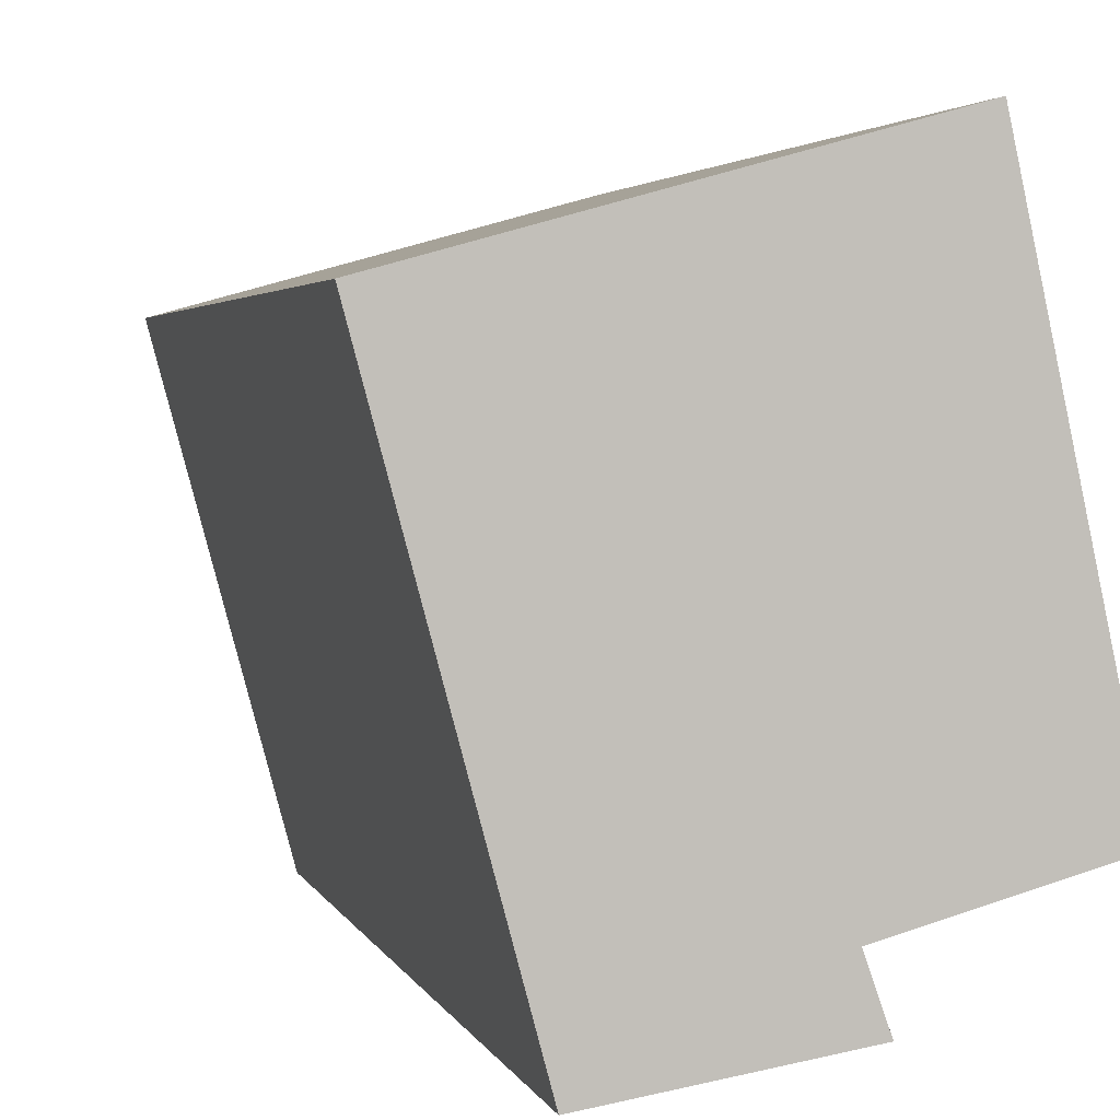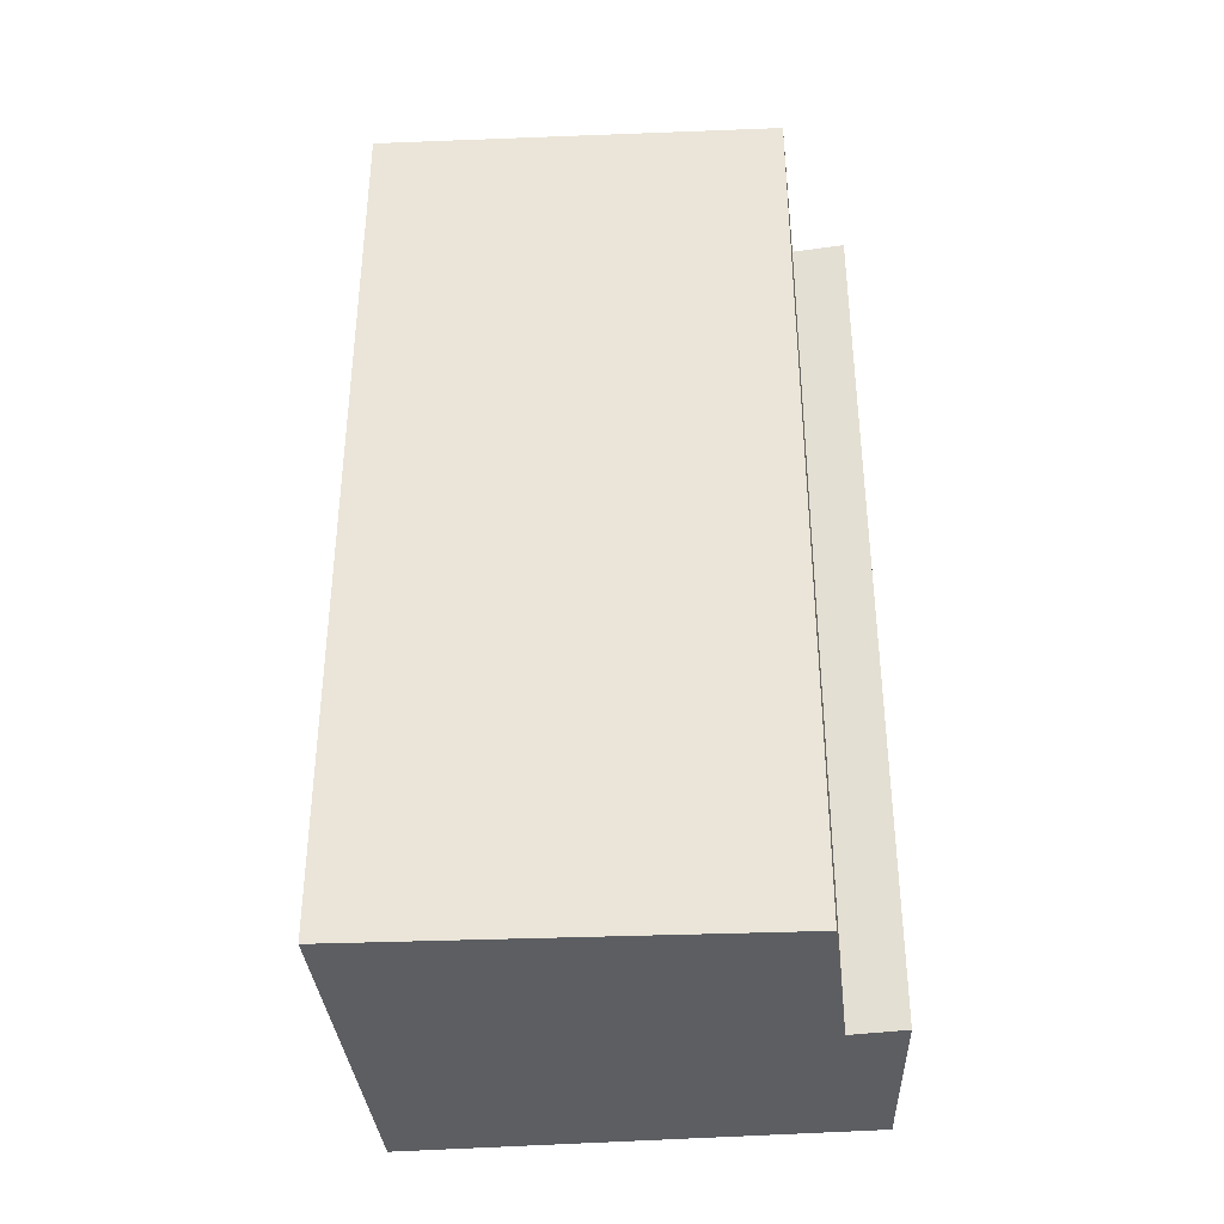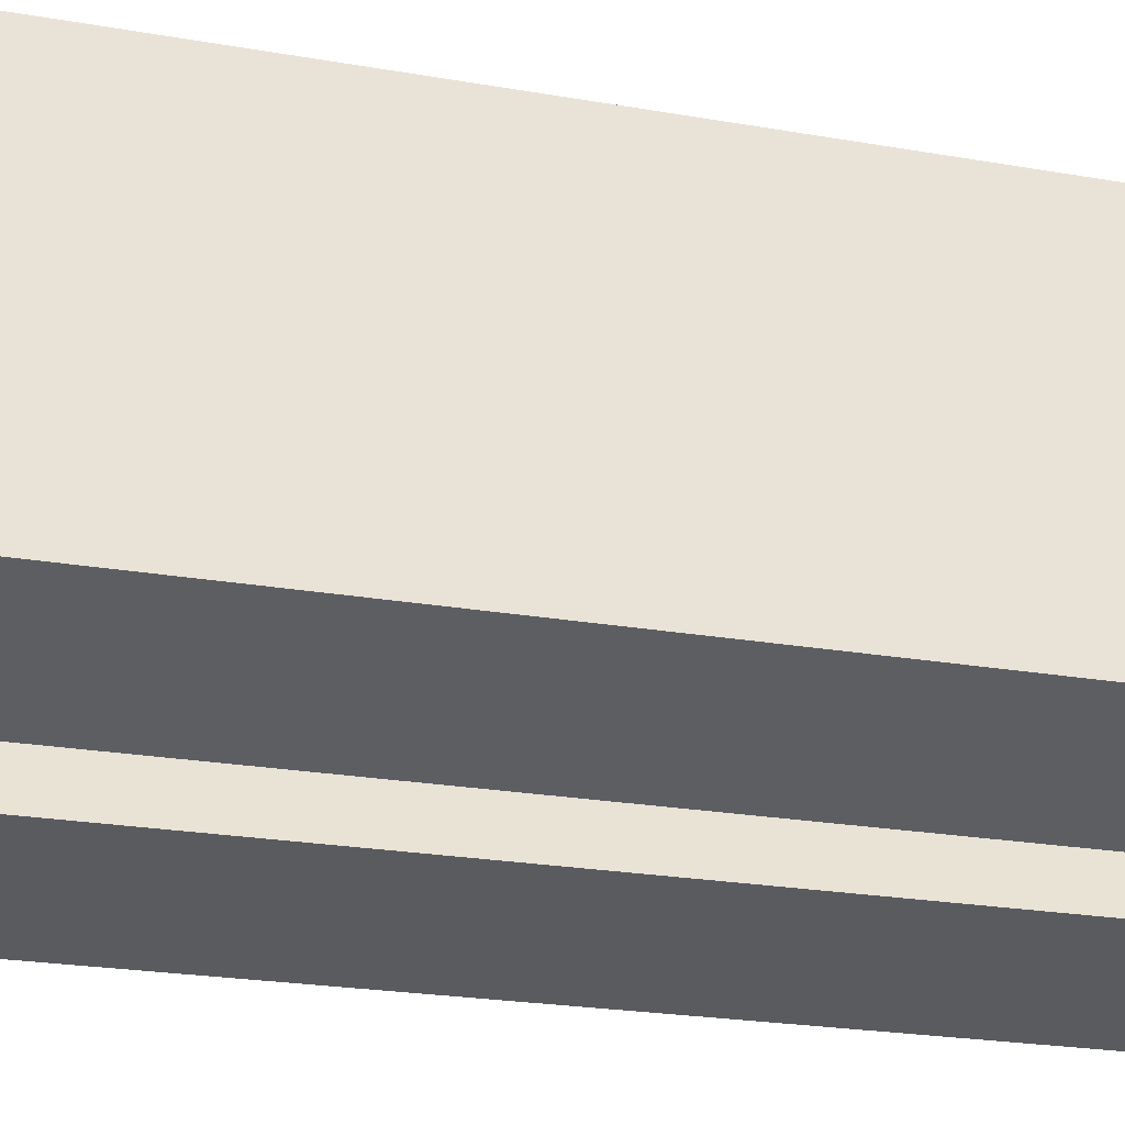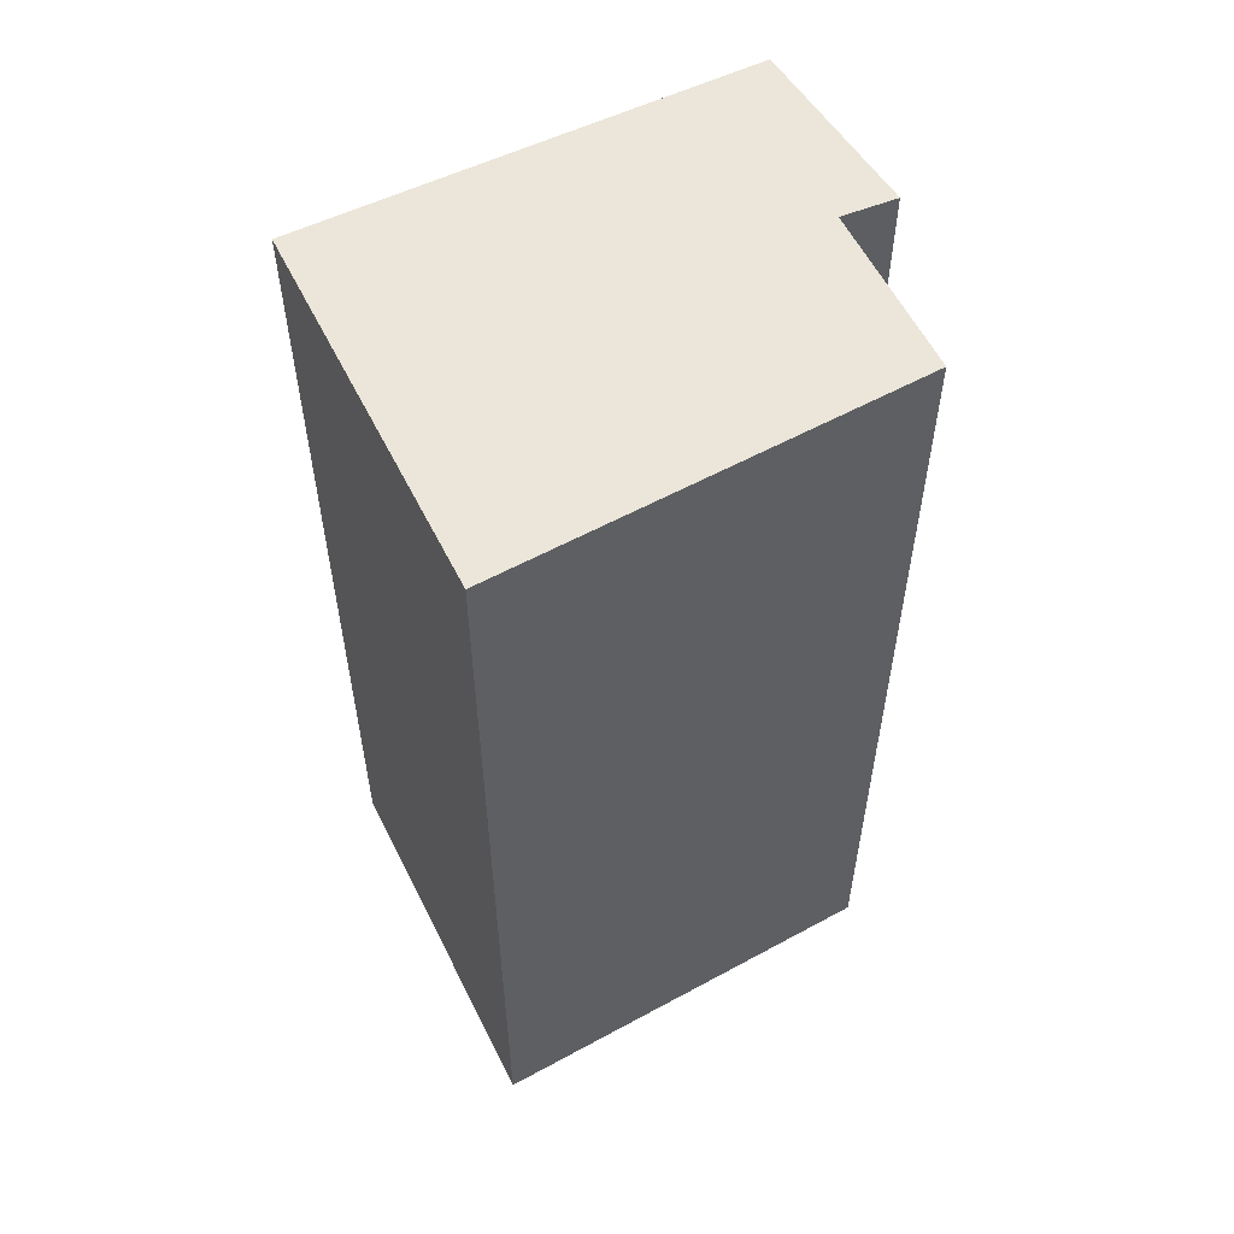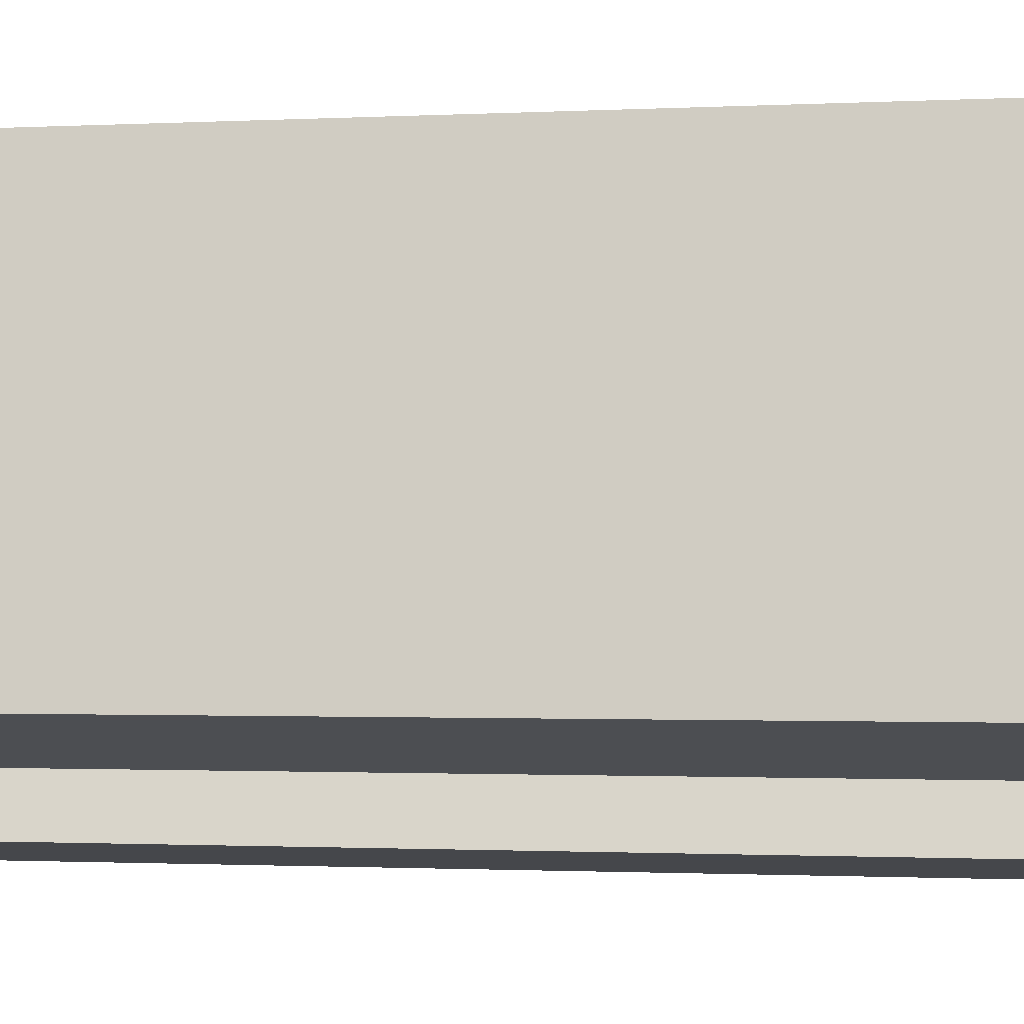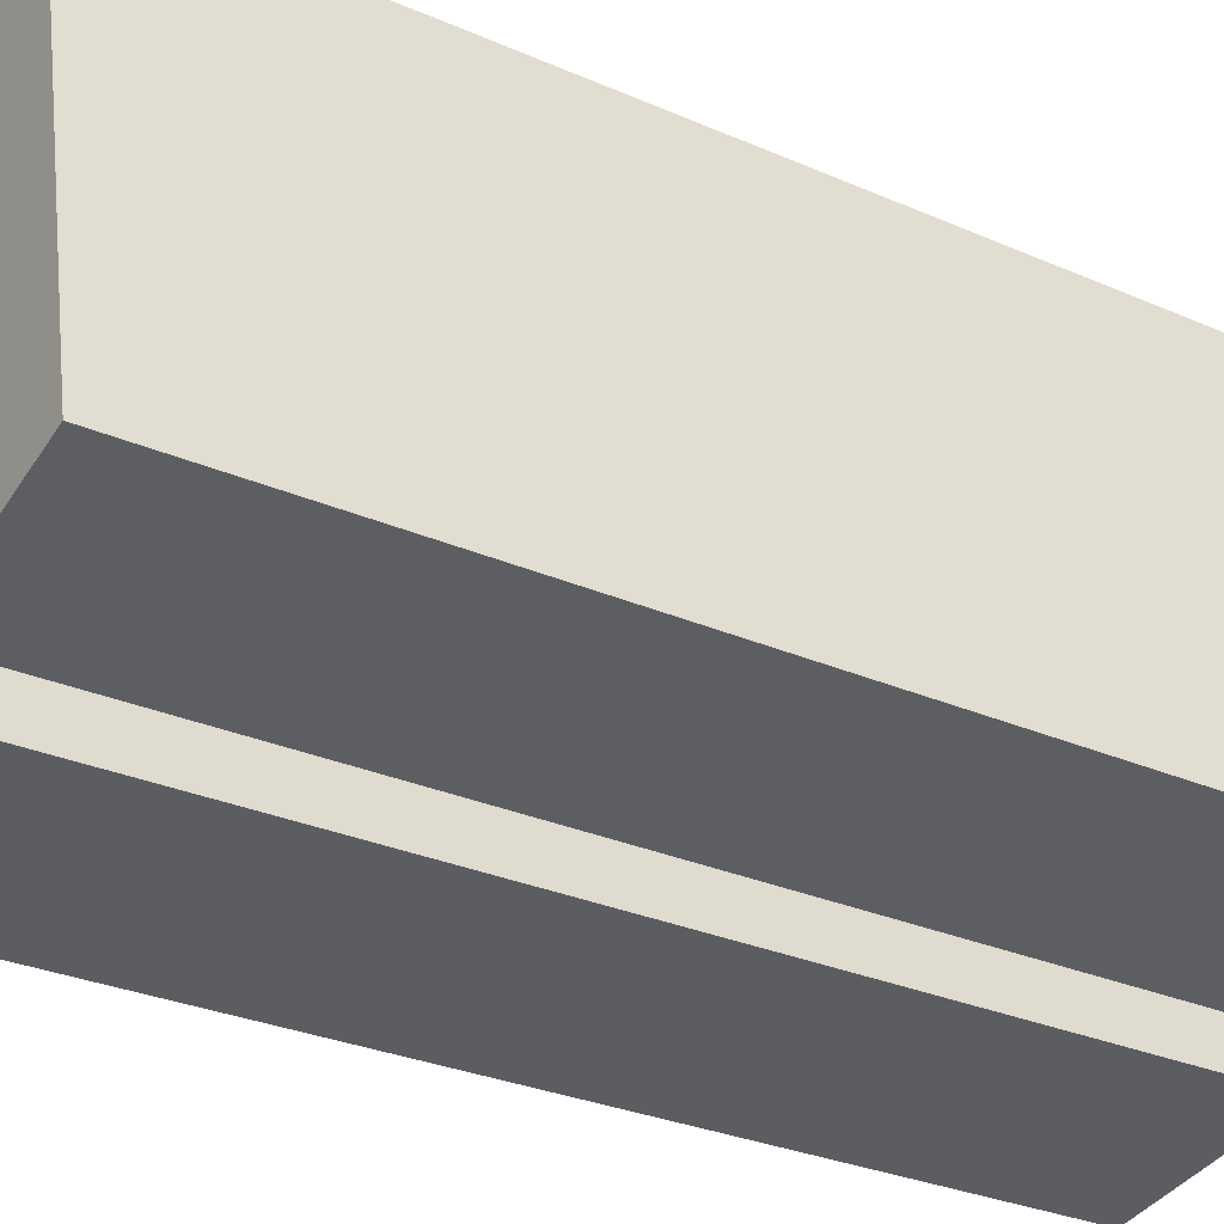
<metadata>
{"format":"obj","ext":"obj","renderer":"f3d","projection":"perspective","resolution":1024,"background":"white","views":[{"elev":2.8,"azim":-12.9,"up":"+Z"},{"elev":-37.8,"azim":80.8,"up":"+Y"},{"elev":-23.7,"azim":73.8,"up":"+Z"},{"elev":56.7,"azim":48.3,"up":"+Y"},{"elev":-1.2,"azim":101.2,"up":"+Z"},{"elev":-28.9,"azim":56.7,"up":"+Z"}]}
</metadata>
<code>
v  0.854 6.762 -3.182
v  2.064 6.762 -2.578
v  2.196 6.762 -2.955
v  2.635 6.762 0.728
v  3.266 6.762 -2.236
v  0 6.762 4.141e-16
v  2.196 1.809e-16 -2.955
v  0.854 1.948e-16 -3.182
v  3.266 1.369e-16 -2.236
v  2.064 1.579e-16 -2.578
v  0 0 0
v  2.635 -4.458e-17 0.728
g defaultobject
f 1 2 3
f 2 4 5
f 4 2 1
f 4 1 6
f 7 1 3
f 1 7 8
f 9 2 5
f 2 9 10
f 8 6 1
f 6 8 11
f 11 4 6
f 4 11 12
f 12 5 4
f 5 12 9
f 10 3 2
f 3 10 7
f 7 11 8
f 11 7 10
f 11 10 12
f 12 10 9

</code>
